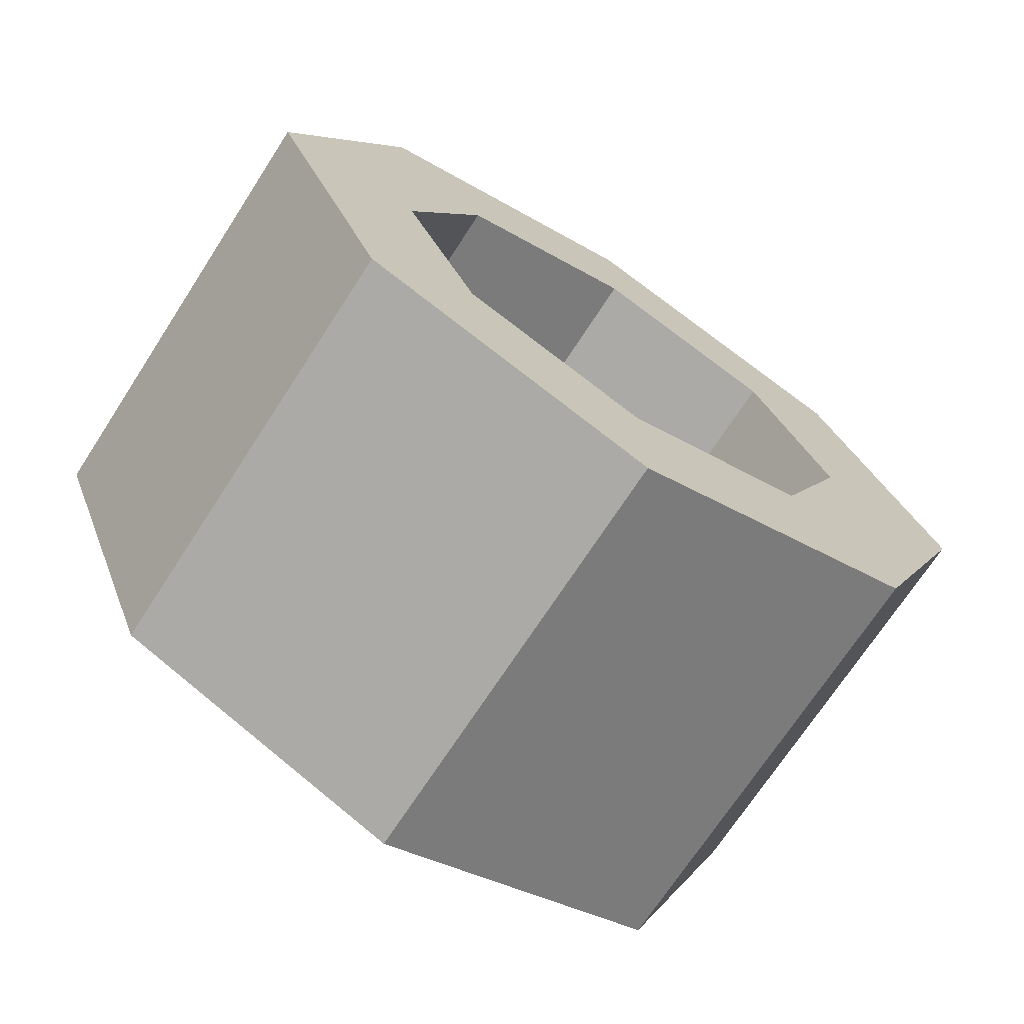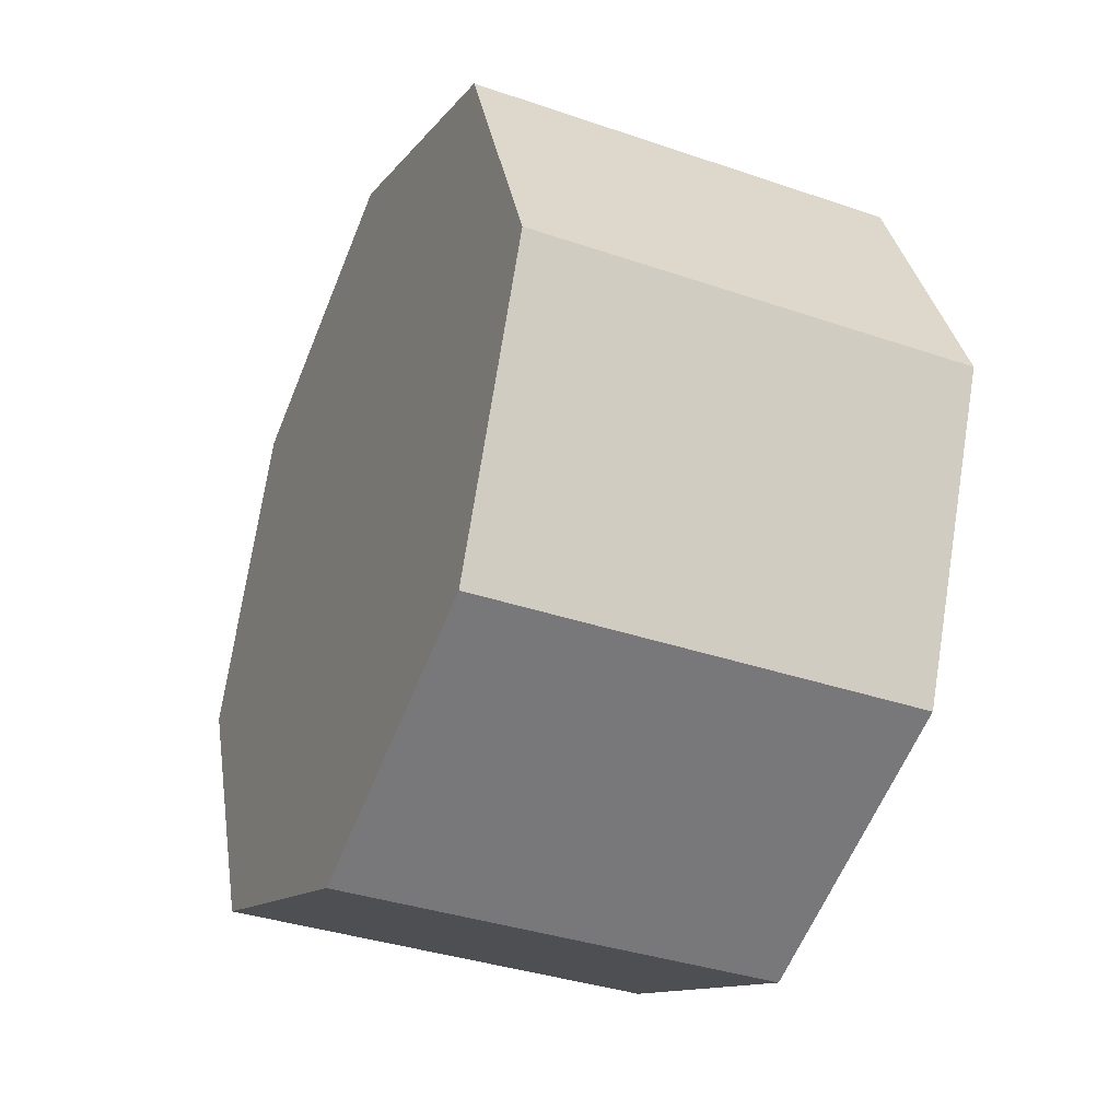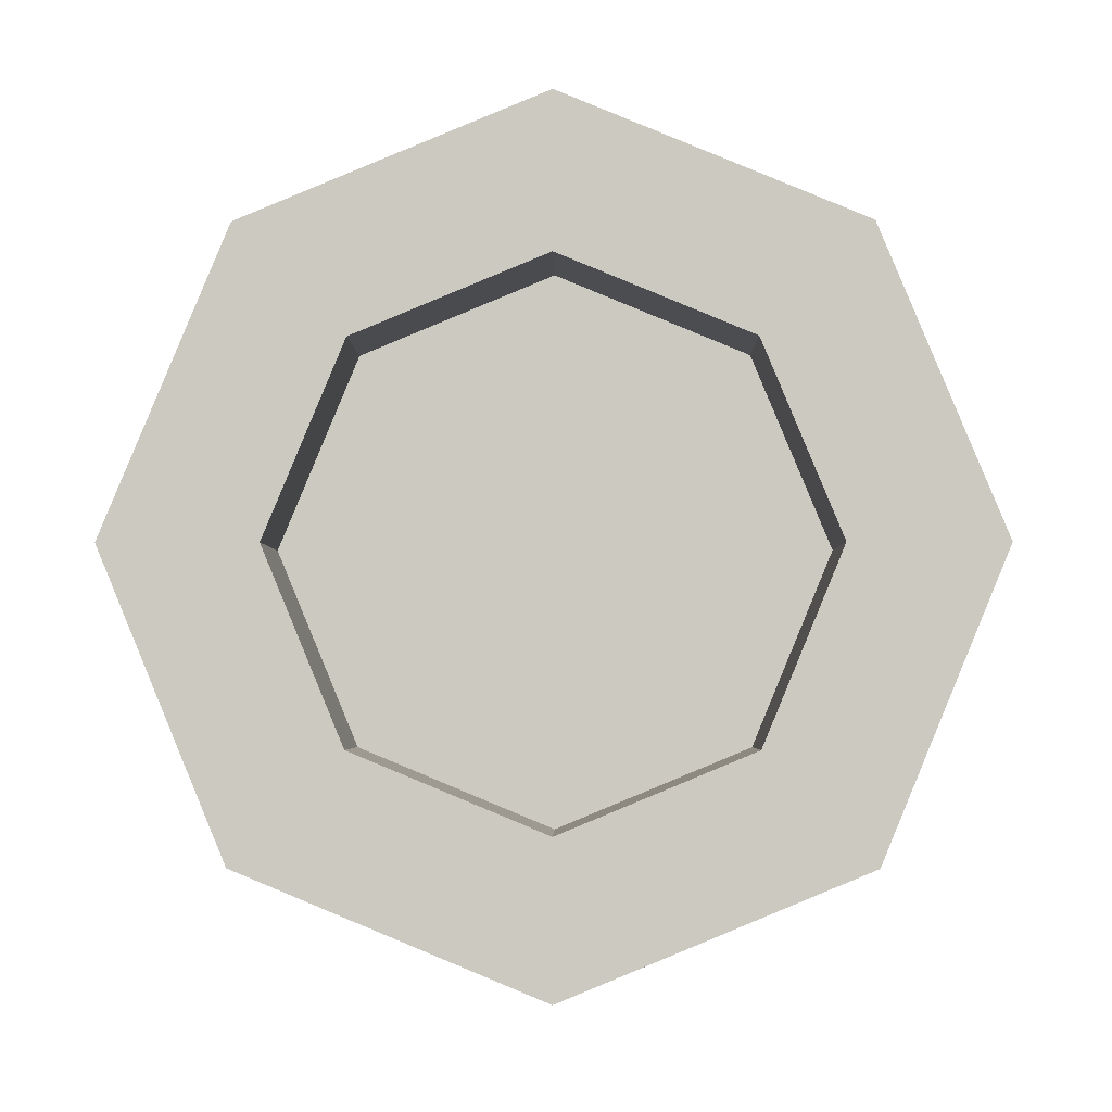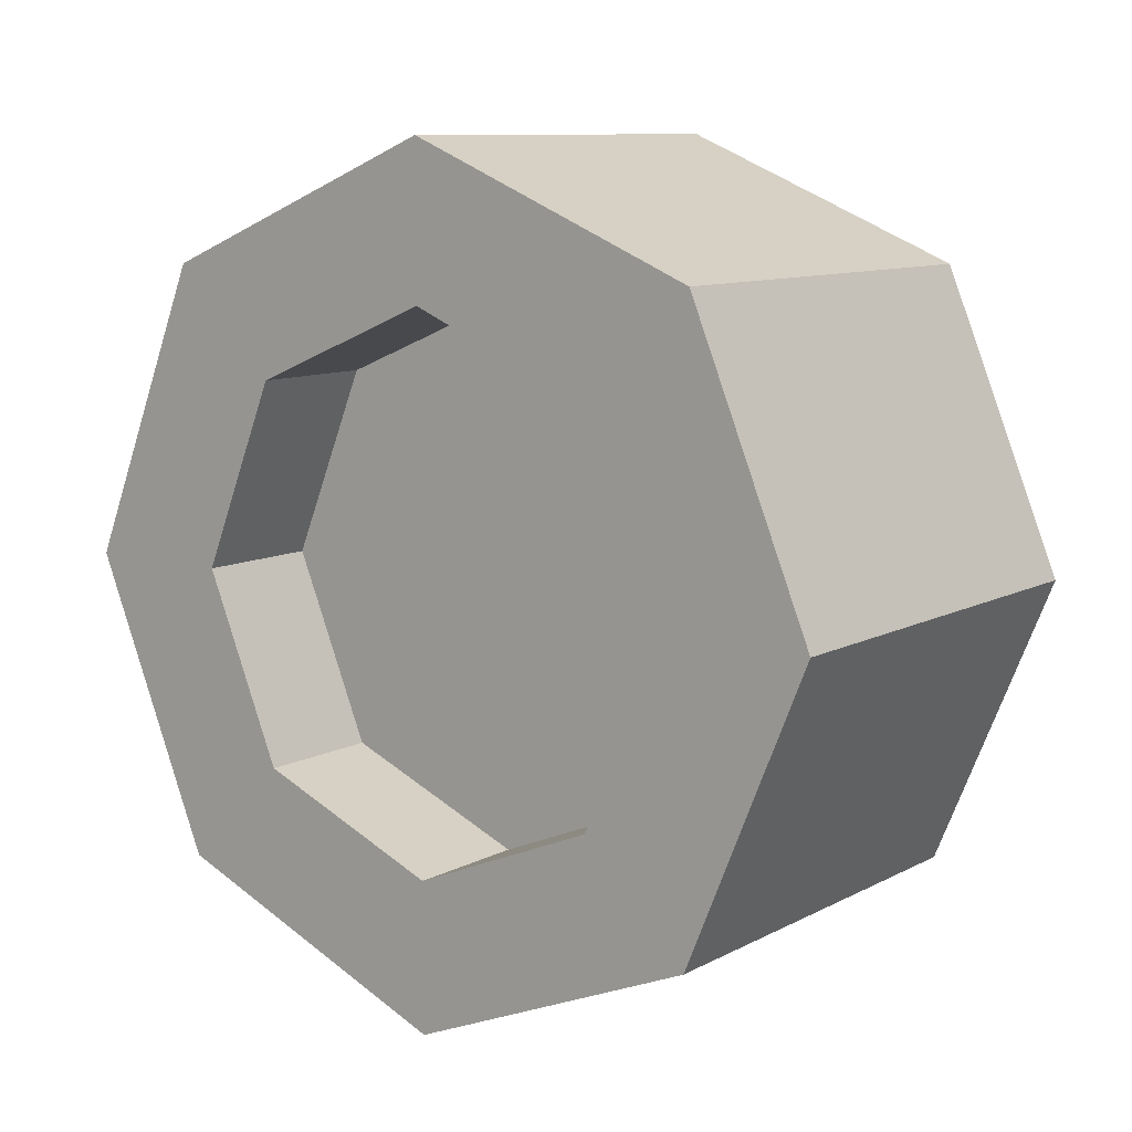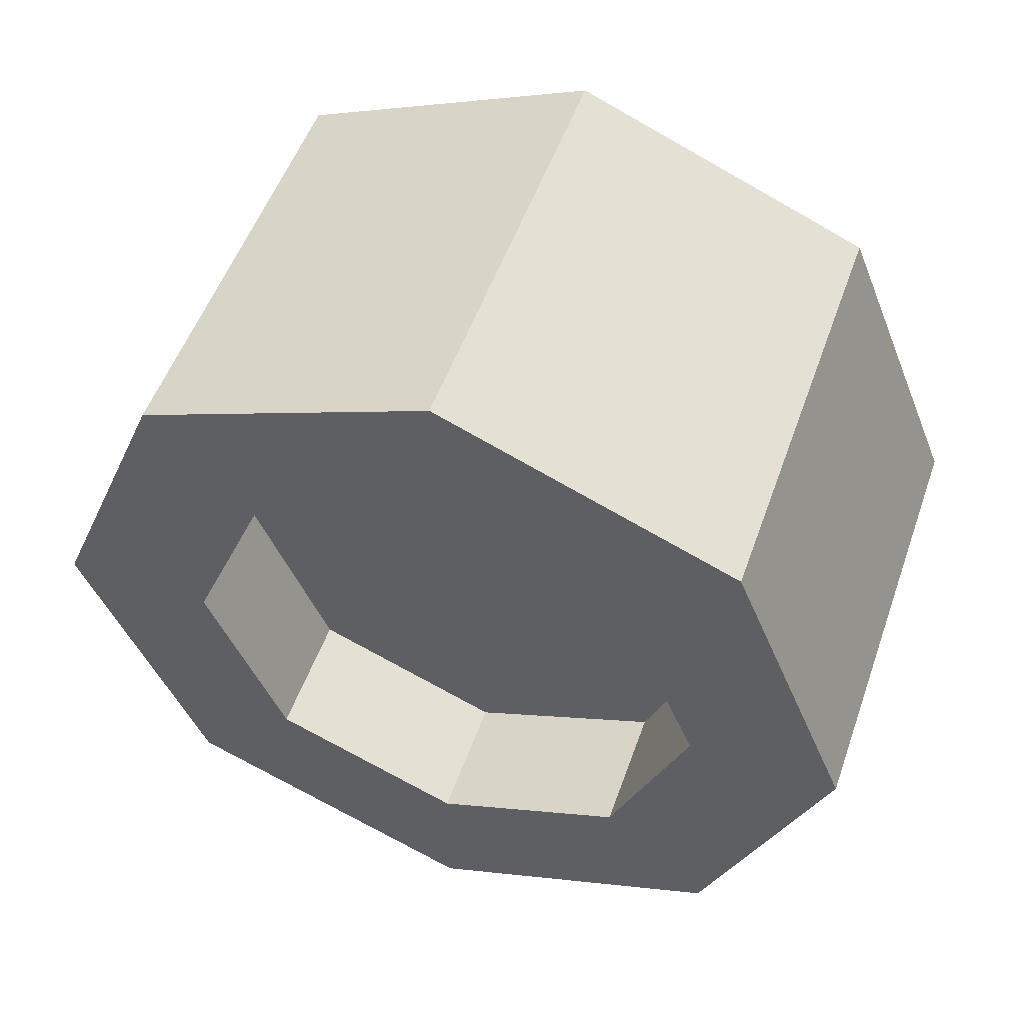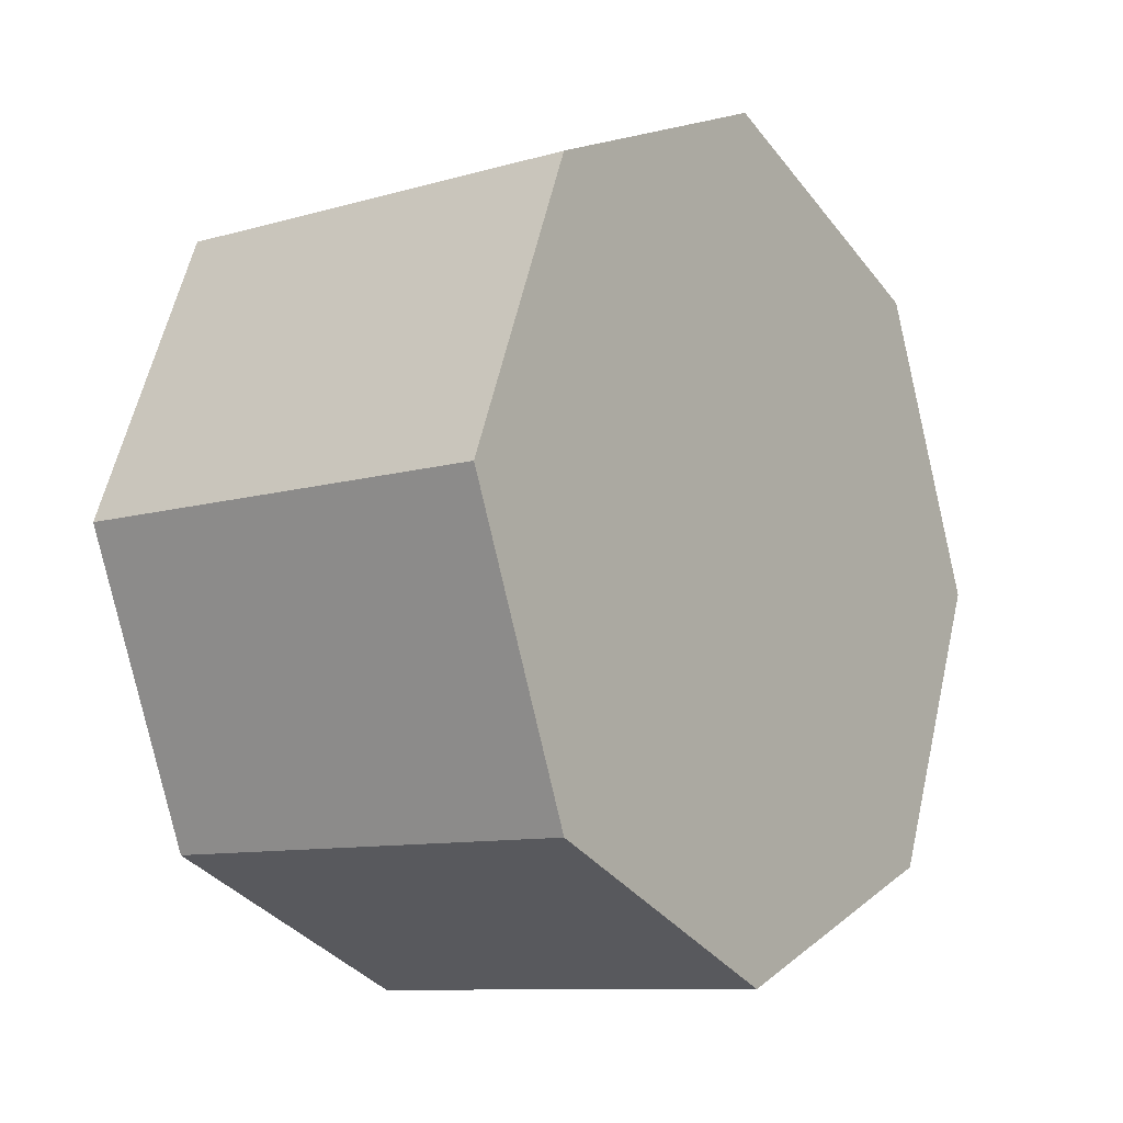
<metadata>
{"format":"obj","ext":"obj","renderer":"f3d","projection":"perspective","resolution":1024,"background":"white","views":[{"elev":-71.0,"azim":-123.0,"up":"+Z"},{"elev":-36.4,"azim":156.0,"up":"+Y"},{"elev":-3.3,"azim":-89.2,"up":"+Z"},{"elev":10.0,"azim":-52.7,"up":"+Z"},{"elev":52.5,"azim":-70.7,"up":"+Z"},{"elev":-10.0,"azim":36.4,"up":"+Z"}]}
</metadata>
<code>
g Object008
v 0.1584 0.3 -0.3
v 0.1584 0.6 -1.221e-06
v 0.1584 0.5121 -0.2121
v 0.1584 0.3 0.3
v 0.1584 0.5121 0.2121
v 0.1584 7.629e-08 -1.221e-06
v 0.1584 0.08787 -0.2121
v 0.1584 0.08787 0.2121
v 0.1584 0.3 -0.3
v -0.1584 0.5121 -0.2121
v -0.1584 0.3 -0.3
v 0.1584 0.5121 -0.2121
v 0.1584 0.5121 -0.2121
v -0.1584 0.6 -1.221e-06
v -0.1584 0.5121 -0.2121
v 0.1584 0.6 -1.221e-06
v 0.1584 0.6 -1.221e-06
v -0.1584 0.5121 0.2121
v -0.1584 0.6 -1.221e-06
v 0.1584 0.5121 0.2121
v 0.1584 0.5121 0.2121
v -0.1584 0.3 0.3
v -0.1584 0.5121 0.2121
v 0.1584 0.3 0.3
v 0.1584 0.3 0.3
v -0.1584 0.08787 0.2121
v -0.1584 0.3 0.3
v 0.1584 0.08787 0.2121
v 0.1584 0.08787 0.2121
v -0.1584 5.722e-08 -1.221e-06
v -0.1584 0.08787 0.2121
v 0.1584 7.629e-08 -1.221e-06
v 0.1584 7.629e-08 -1.221e-06
v -0.1584 0.08787 -0.2121
v -0.1584 5.722e-08 -1.221e-06
v 0.1584 0.08787 -0.2121
v 0.1584 0.08787 -0.2121
v -0.1584 0.3 -0.3
v -0.1584 0.08787 -0.2121
v 0.1584 0.3 -0.3
v -0.06639 0.1082 -1.221e-06
v -0.06639 0.3 0.1918
v -0.06639 0.1644 0.1356
v -0.06639 0.4918 -1.221e-06
v -0.06639 0.4356 0.1356
v -0.06639 0.3 -0.1918
v -0.06639 0.1644 -0.1356
v -0.06639 0.4356 -0.1356
v -0.1584 0.3 -0.1918
v -0.06639 0.4356 -0.1356
v -0.06639 0.3 -0.1918
v -0.1584 0.4356 -0.1356
v -0.1584 0.4356 -0.1356
v -0.06639 0.4918 -1.221e-06
v -0.06639 0.4356 -0.1356
v -0.1584 0.4918 -1.221e-06
v -0.1584 0.4918 -1.221e-06
v -0.06639 0.4356 0.1356
v -0.06639 0.4918 -1.221e-06
v -0.1584 0.4356 0.1356
v -0.1584 0.4356 0.1356
v -0.06639 0.3 0.1918
v -0.06639 0.4356 0.1356
v -0.1584 0.3 0.1918
v -0.1584 0.3 0.1918
v -0.06639 0.1644 0.1356
v -0.06639 0.3 0.1918
v -0.1584 0.1644 0.1356
v -0.1584 0.1644 0.1356
v -0.06639 0.1082 -1.221e-06
v -0.06639 0.1644 0.1356
v -0.1584 0.1082 -1.221e-06
v -0.1584 0.1082 -1.221e-06
v -0.06639 0.1644 -0.1356
v -0.06639 0.1082 -1.221e-06
v -0.1584 0.1644 -0.1356
v -0.1584 0.1644 -0.1356
v -0.06639 0.3 -0.1918
v -0.06639 0.1644 -0.1356
v -0.1584 0.3 -0.1918
v -0.1584 0.3 -0.3
v -0.1584 0.4356 -0.1356
v -0.1584 0.3 -0.1918
v -0.1584 0.5121 -0.2121
v -0.1584 0.08787 -0.2121
v -0.1584 0.4918 -1.221e-06
v -0.1584 0.1644 -0.1356
v -0.1584 0.6 -1.221e-06
v -0.1584 5.722e-08 -1.221e-06
v -0.1584 0.4356 0.1356
v -0.1584 0.1082 -1.221e-06
v -0.1584 0.5121 0.2121
v -0.1584 0.08787 0.2121
v -0.1584 0.3 0.1918
v -0.1584 0.1644 0.1356
v -0.1584 0.3 0.3
g Object008_0
f 3 2 1
f 2 4 1
f 5 4 2
f 4 6 1
f 1 6 7
f 8 6 4
f 11 10 9
f 12 9 10
f 15 14 13
f 16 13 14
f 19 18 17
f 20 17 18
f 23 22 21
f 24 21 22
f 27 26 25
f 28 25 26
f 31 30 29
f 32 29 30
f 35 34 33
f 36 33 34
f 39 38 37
f 40 37 38
f 43 42 41
f 42 44 41
f 45 44 42
f 44 46 41
f 41 46 47
f 48 46 44
f 51 50 49
f 52 49 50
f 55 54 53
f 56 53 54
f 59 58 57
f 60 57 58
f 63 62 61
f 64 61 62
f 67 66 65
f 68 65 66
f 71 70 69
f 72 69 70
f 75 74 73
f 76 73 74
f 79 78 77
f 80 77 78
f 83 82 81
f 84 81 82
f 81 85 83
f 82 86 84
f 87 83 85
f 88 84 86
f 85 89 87
f 86 90 88
f 91 87 89
f 92 88 90
f 89 93 91
f 90 94 92
f 95 91 93
f 96 92 94
f 93 96 95
f 94 95 96

</code>
